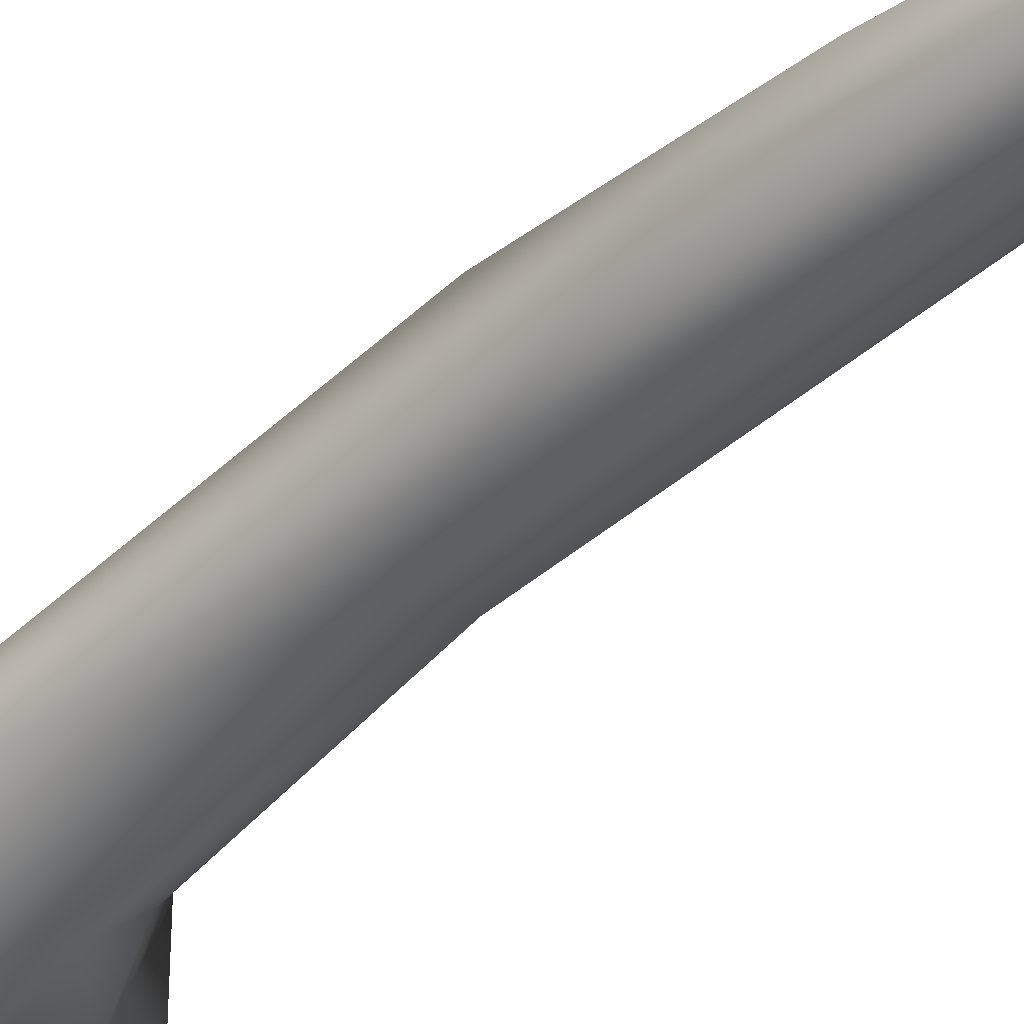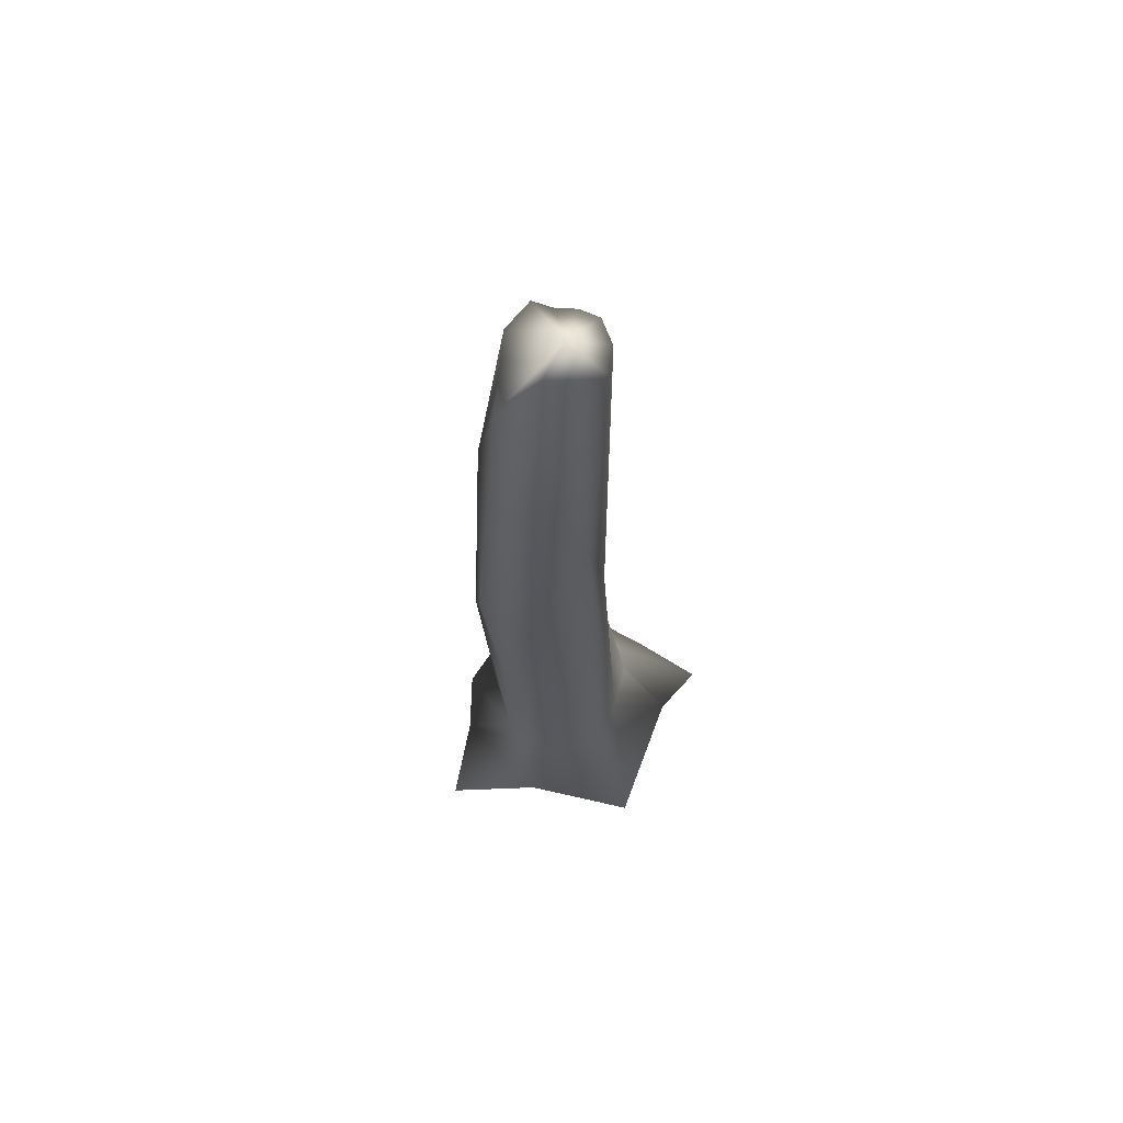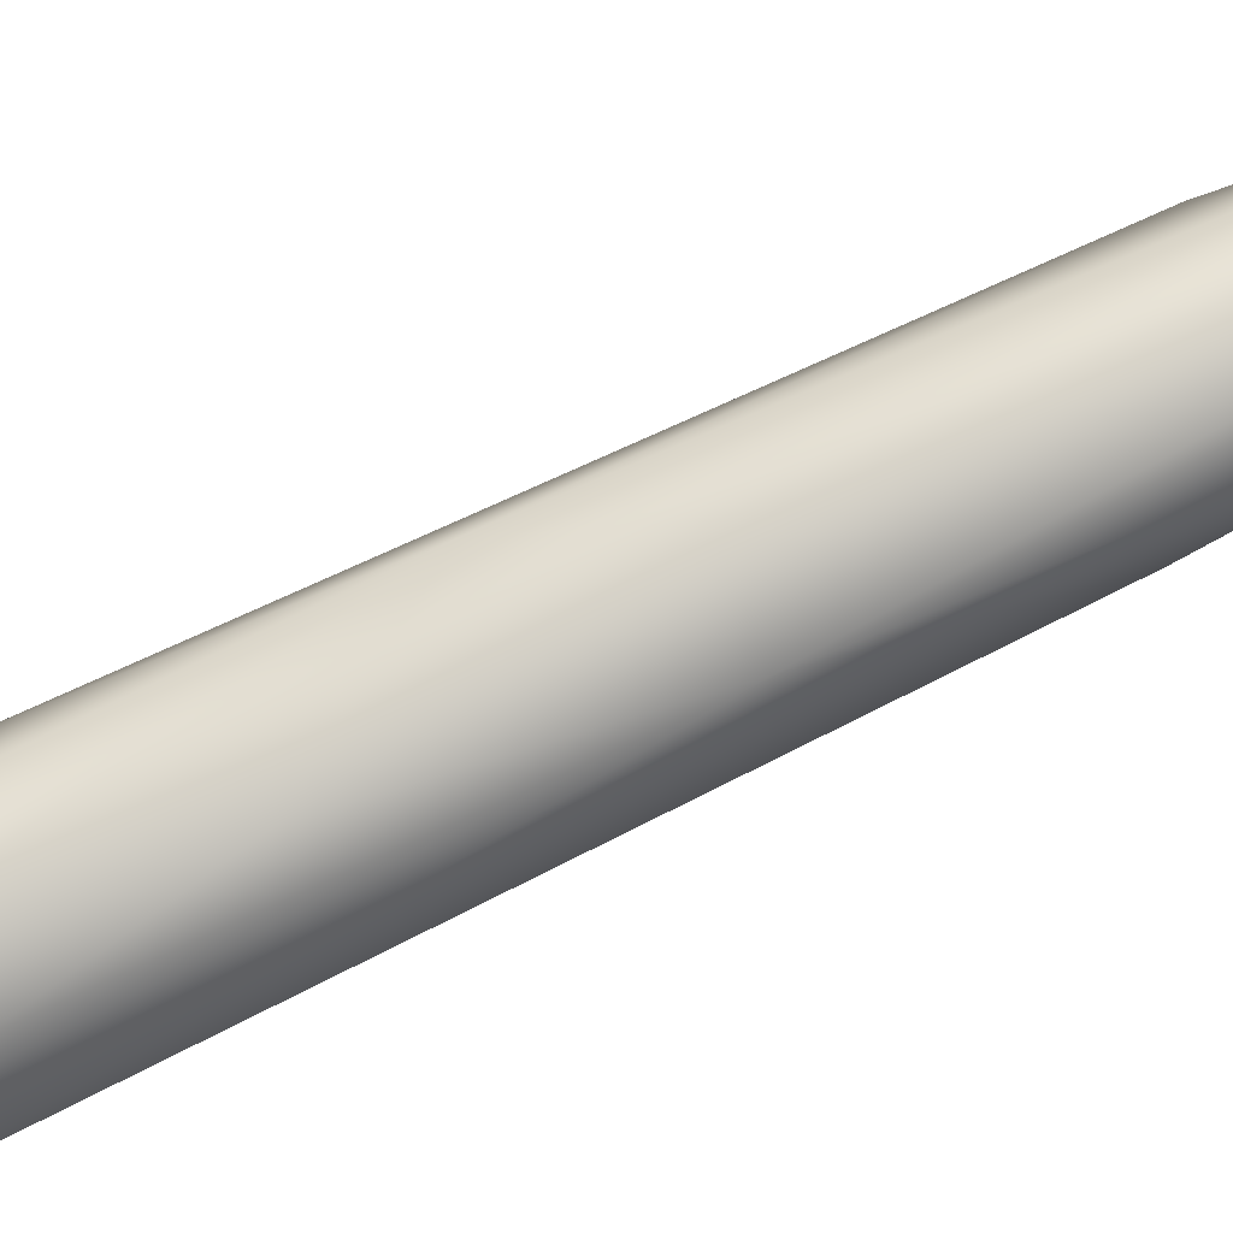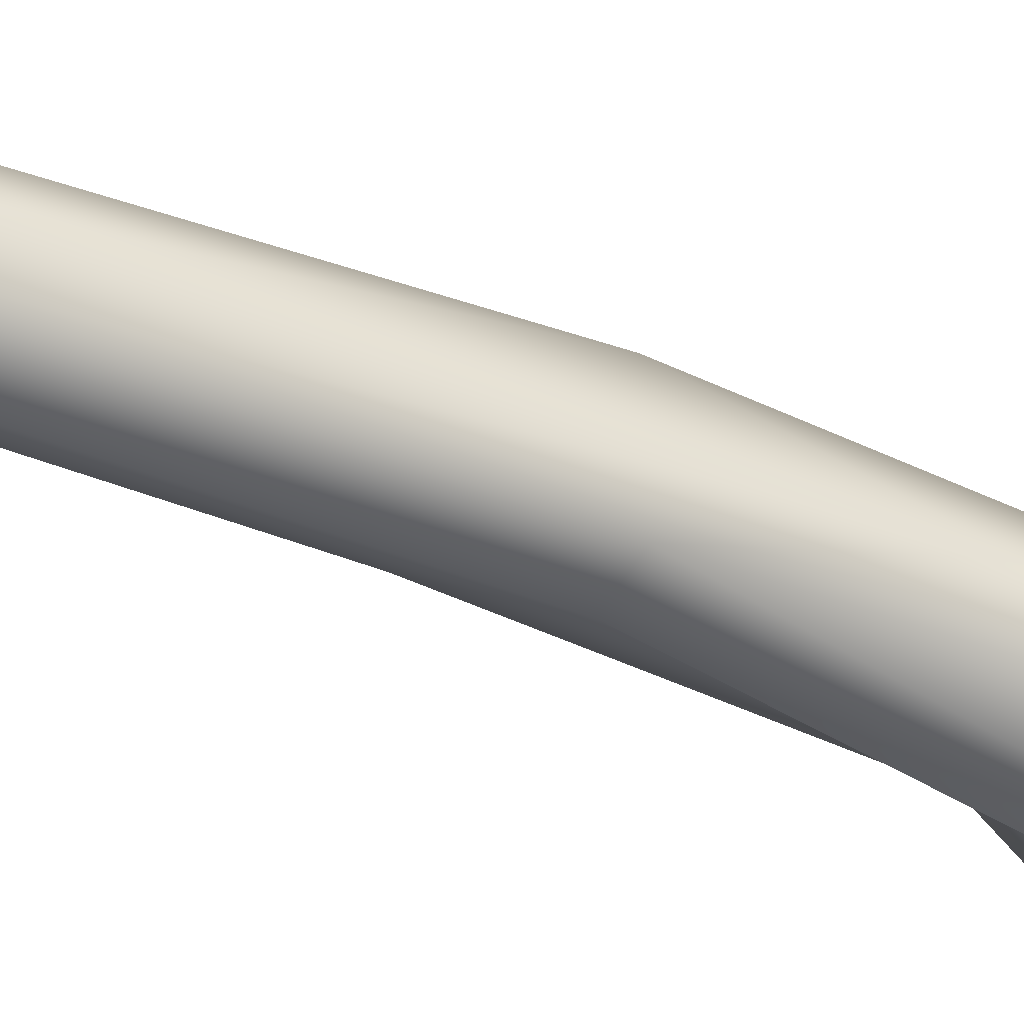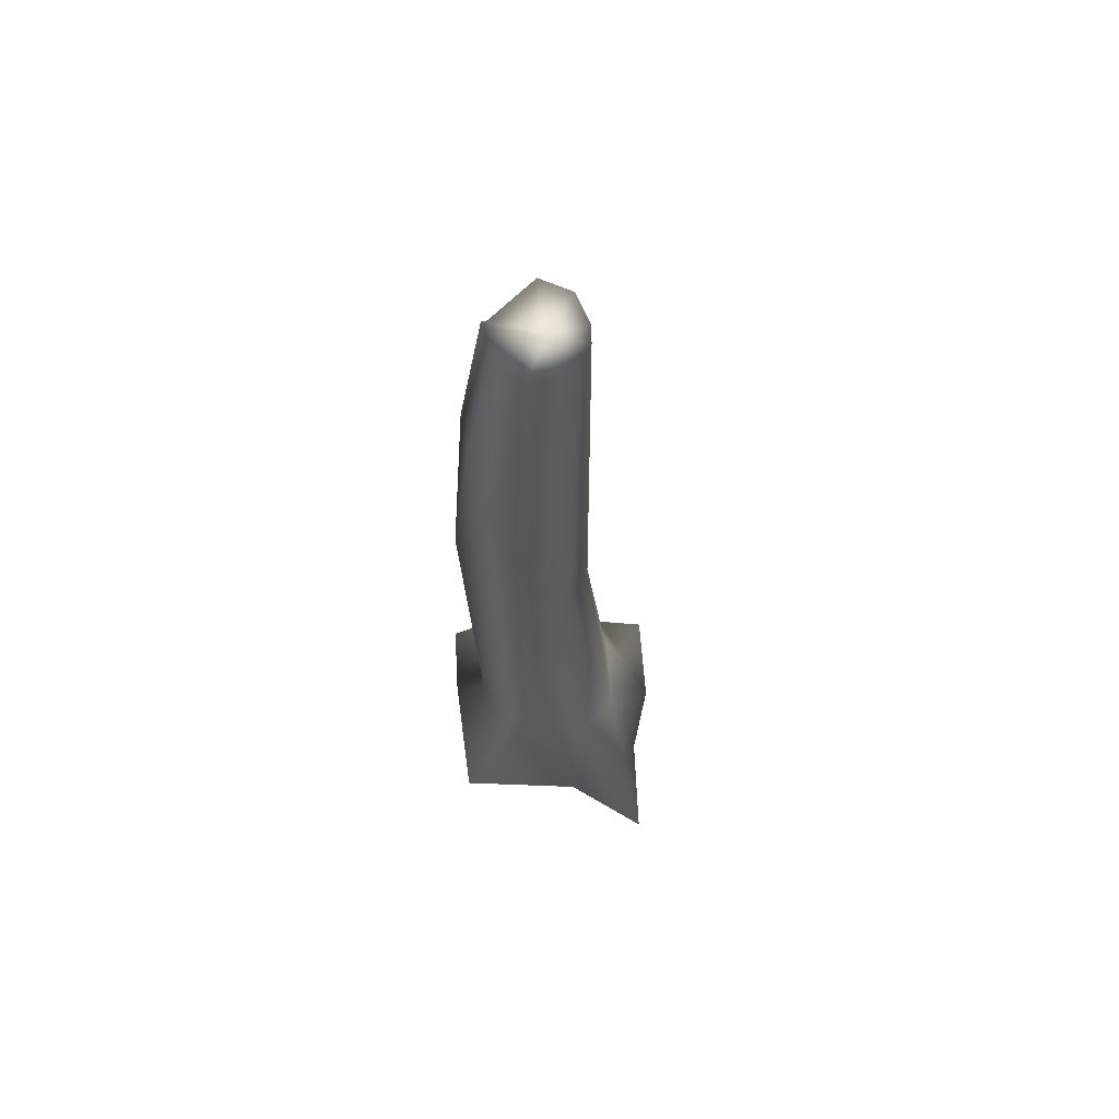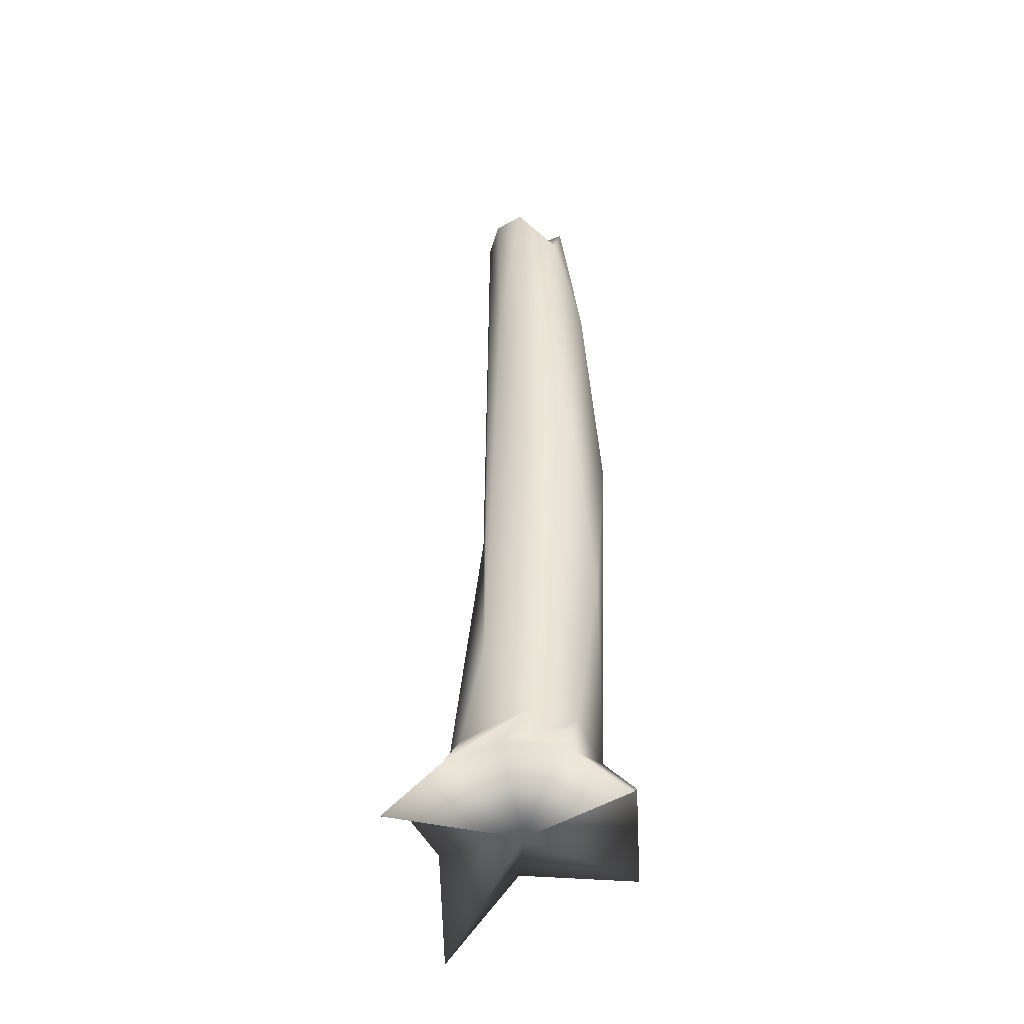
<metadata>
{"format":"obj","ext":"obj","renderer":"f3d","projection":"perspective","resolution":1024,"background":"white","views":[{"elev":-36.0,"azim":139.7,"up":"+Z"},{"elev":66.0,"azim":51.6,"up":"+Y"},{"elev":79.8,"azim":65.0,"up":"+Z"},{"elev":-36.4,"azim":-118.9,"up":"+Z"},{"elev":66.3,"azim":126.6,"up":"+Y"},{"elev":-42.8,"azim":-42.5,"up":"+Y"}]}
</metadata>
<code>
o Cylinder.001
v 0.5829 9.893 -0.6472
v 0.9862 9.725 -0.2289
v 1 10.18 0.4736
v 0.5346 10.16 1.132
v -3.809 -11.64 -0.4043
v 1.245 -8.83 1.346
v -1.149 -1.953 1.877
v -1.637 -6.469 0.3994
v -0.9466 -2.154 -0.4619
v 3.221 -10.73 0.4483
v -2.205 -10 1.595
v 1.062 -11.9 -3.906
v 1.75 -10.04 -2.08
v 1.394 -9.888 2.23
v -0.3096 -11.47 3.717
v -1.155 -10.06 2.48
v -0.2014 8.619 1.644
v -0.8433 10.17 0.8465
v -1.017 10.18 0.0772
v -1.649 -9.94 -2.116
v -0.9089 9.592 -0.3901
v 0.1645 -2.123 -0.7565
v 1.525 -7.676 -0.4644
v 0.4745 -4.34 2.154
v -0.5238 -8.957 -1.701
v -1.572 -8.864 -0.8324
v -1.112 -8.443 1.454
v 0.6604 -8.593 -1.564
v 1.432 3.598 0.5658
v 1.26 5.868 1.121
v 0.5996 5.74 1.819
v -0.9678 5.85 1.573
v -1.42 5.185 0.6586
v -0.3044 0.02239 2.297
v 1.044 -0.06373 1.974
v 0.9241 -0.01989 -0.4014
v 1.694 -8.37 0.3056
v -0.04921 -8.524 1.866
v -1.887 -8.943 -0.08953
v -0.1881 -9.998 -2.753
v -2.672 -10.06 0.2172
v 0.008879 9.988 -0.8112
v -0.000312 10.03 0.02365
v -0.5217 9.743 -0.6871
v -0.04162 -10.75 0.01291
f 22 42 36
f 36 2 29
f 3 30 29
f 29 30 35
f 4 31 30
f 4 17 31
f 32 7 34
f 32 18 33
f 33 19 21
f 21 9 8
f 39 26 41
f 11 27 41
f 27 8 39
f 38 11 16
f 6 38 16
f 37 6 10
f 23 10 13
f 25 28 13
f 26 9 25
f 27 7 8
f 24 34 7
f 24 38 6
f 35 24 6
f 35 6 37
f 29 37 23
f 34 35 31 17
f 36 23 22
f 22 28 25
f 40 25 12
f 6 14 10
f 14 16 15
f 20 25 40
f 36 42 1
f 36 1 2
f 2 3 29
f 3 4 30
f 35 30 31
f 22 9 44 42
f 17 32 34
f 32 17 18
f 32 33 7
f 33 18 19
f 33 21 8
f 21 44 9
f 42 43 1
f 44 43 42
f 21 43 44
f 19 43 21
f 18 43 19
f 17 43 18
f 4 43 17
f 3 43 4
f 2 43 3
f 1 43 2
f 7 27 38 24
f 12 45 40
f 13 45 12
f 10 45 13
f 14 45 10
f 15 45 14
f 16 45 15
f 11 45 16
f 41 45 11
f 5 45 41
f 20 45 5
f 40 45 20
f 39 8 26
f 41 27 39
f 38 27 11
f 10 23 37
f 28 23 13
f 25 9 22
f 26 8 9
f 8 7 33
f 20 5 41 26
f 35 34 24
f 29 35 37
f 36 29 23
f 22 23 28
f 12 25 13
f 14 6 16
f 26 25 20

</code>
